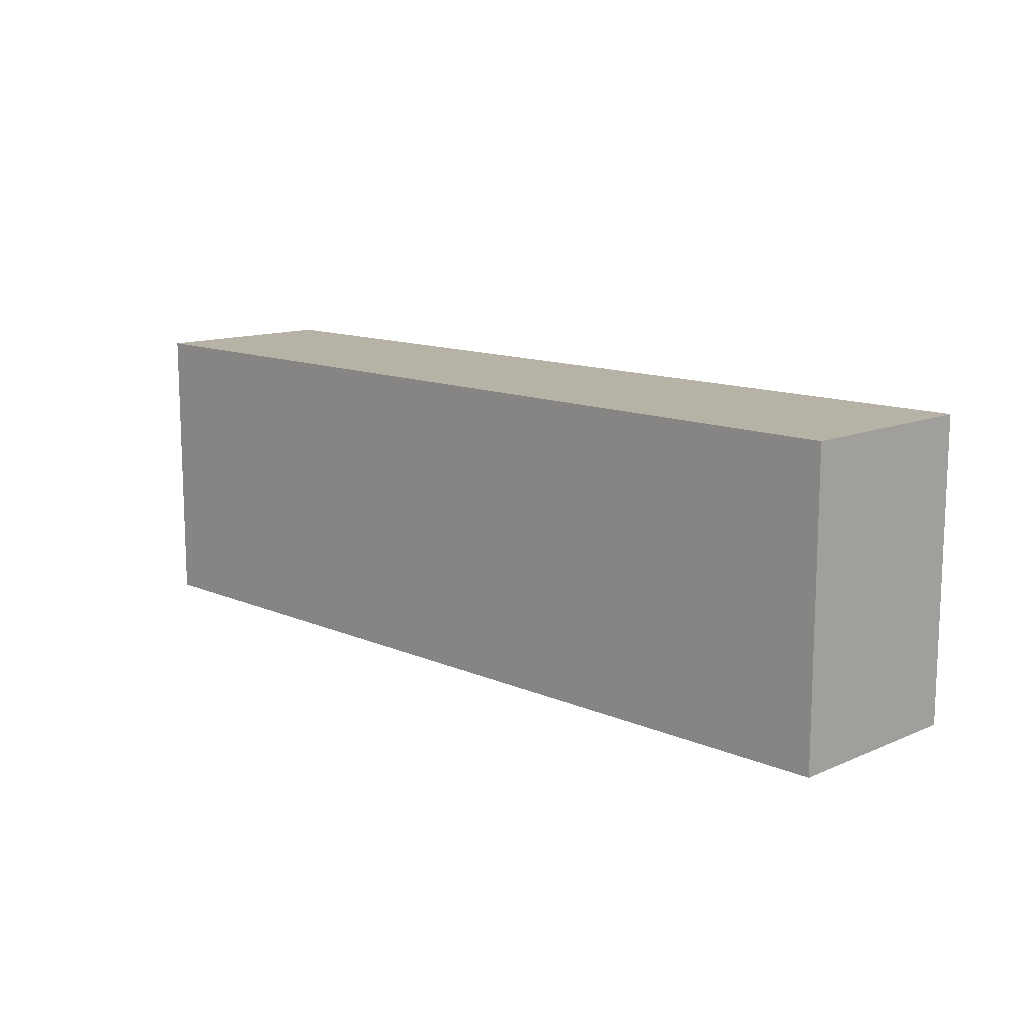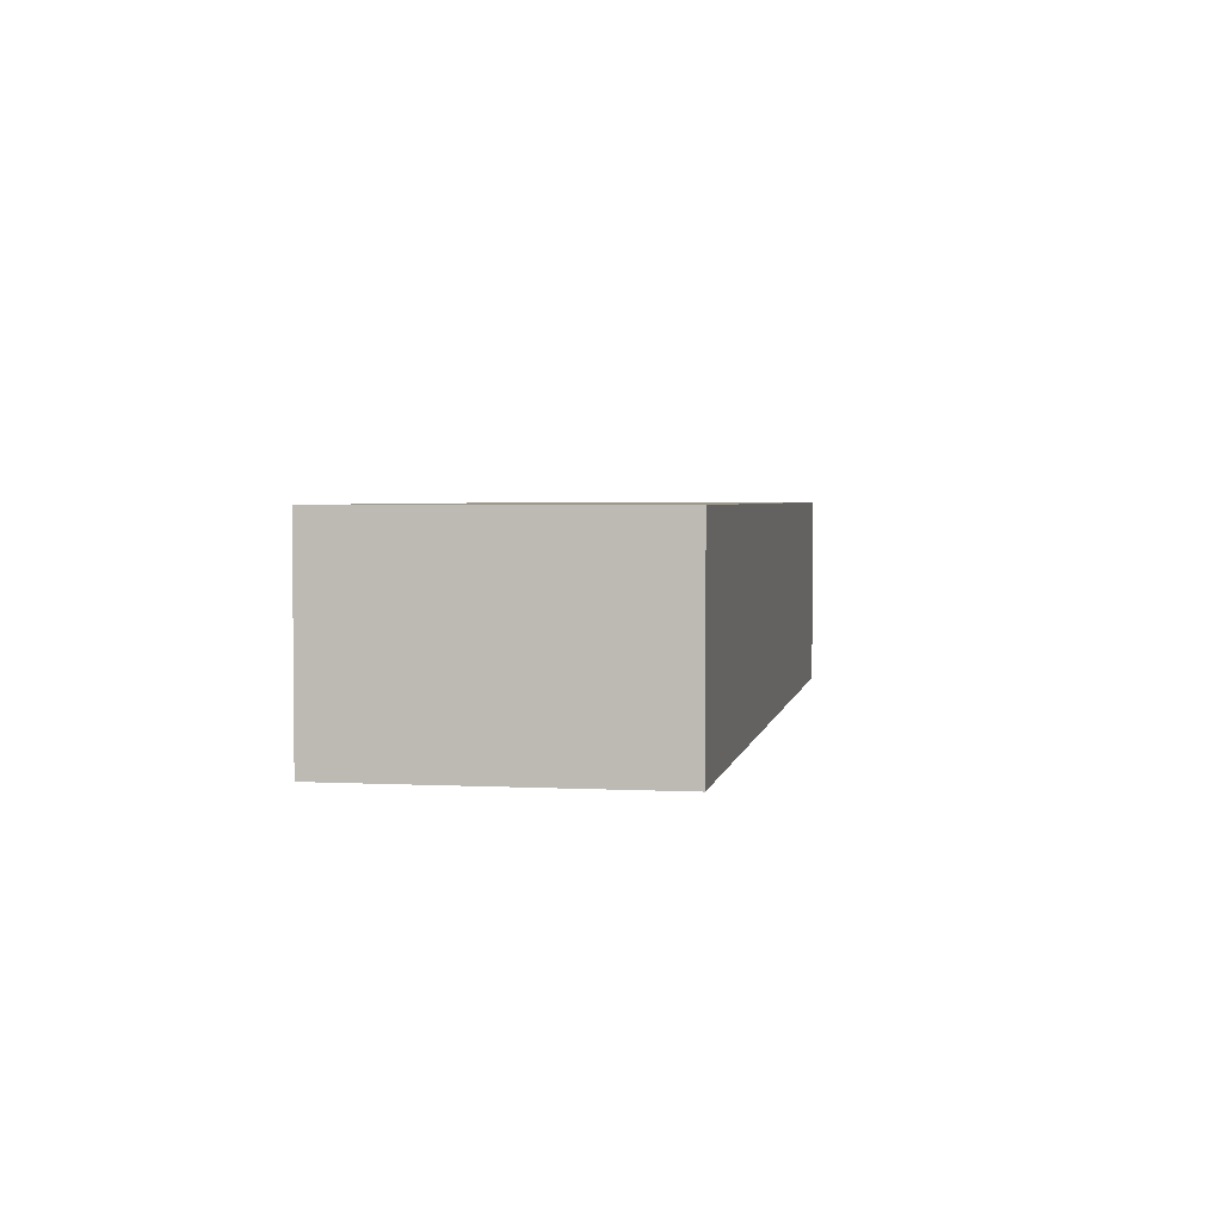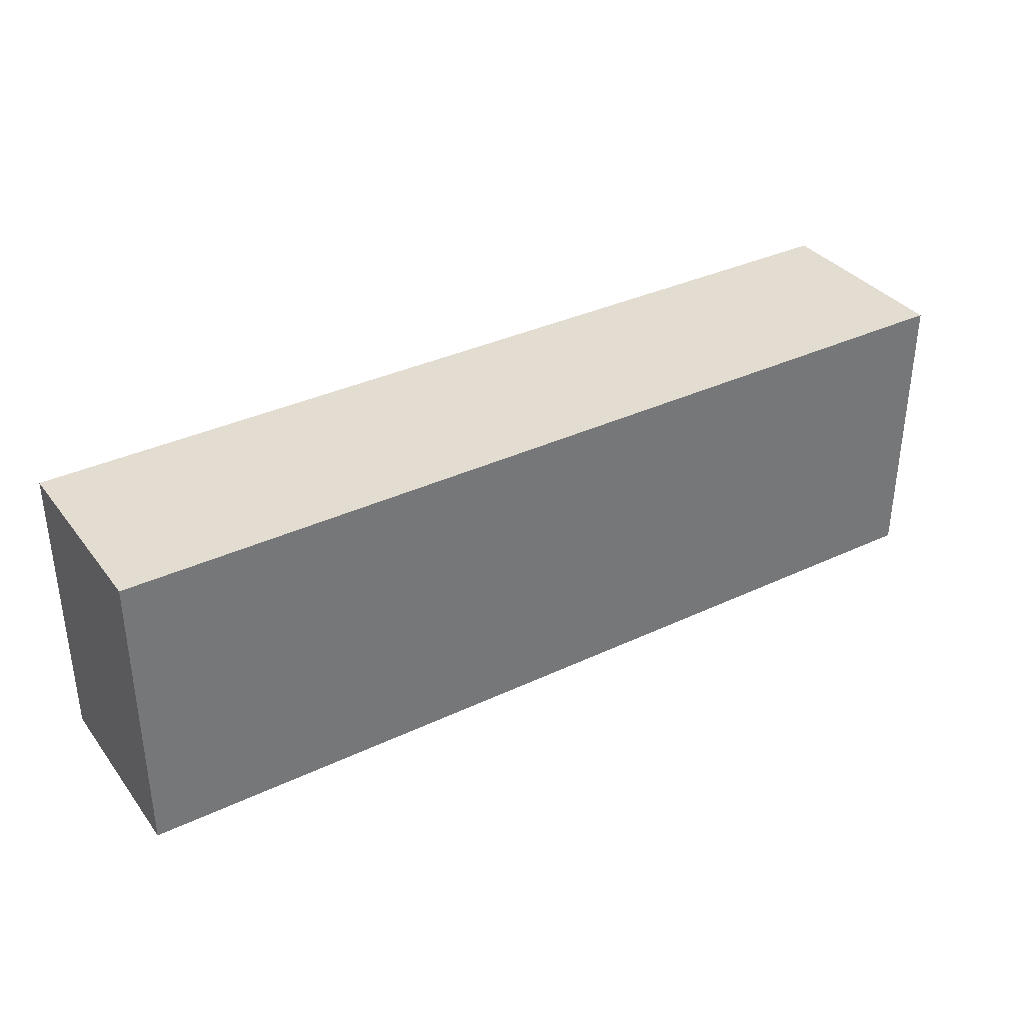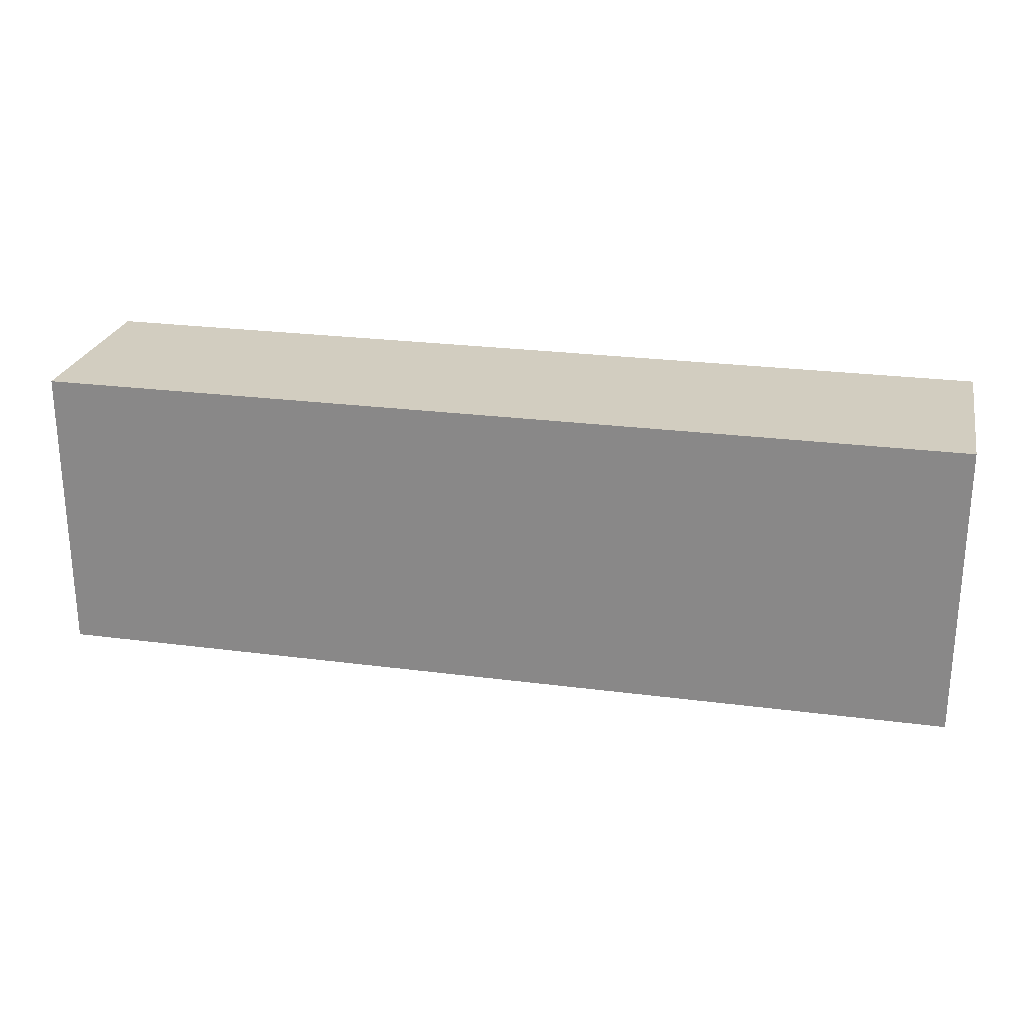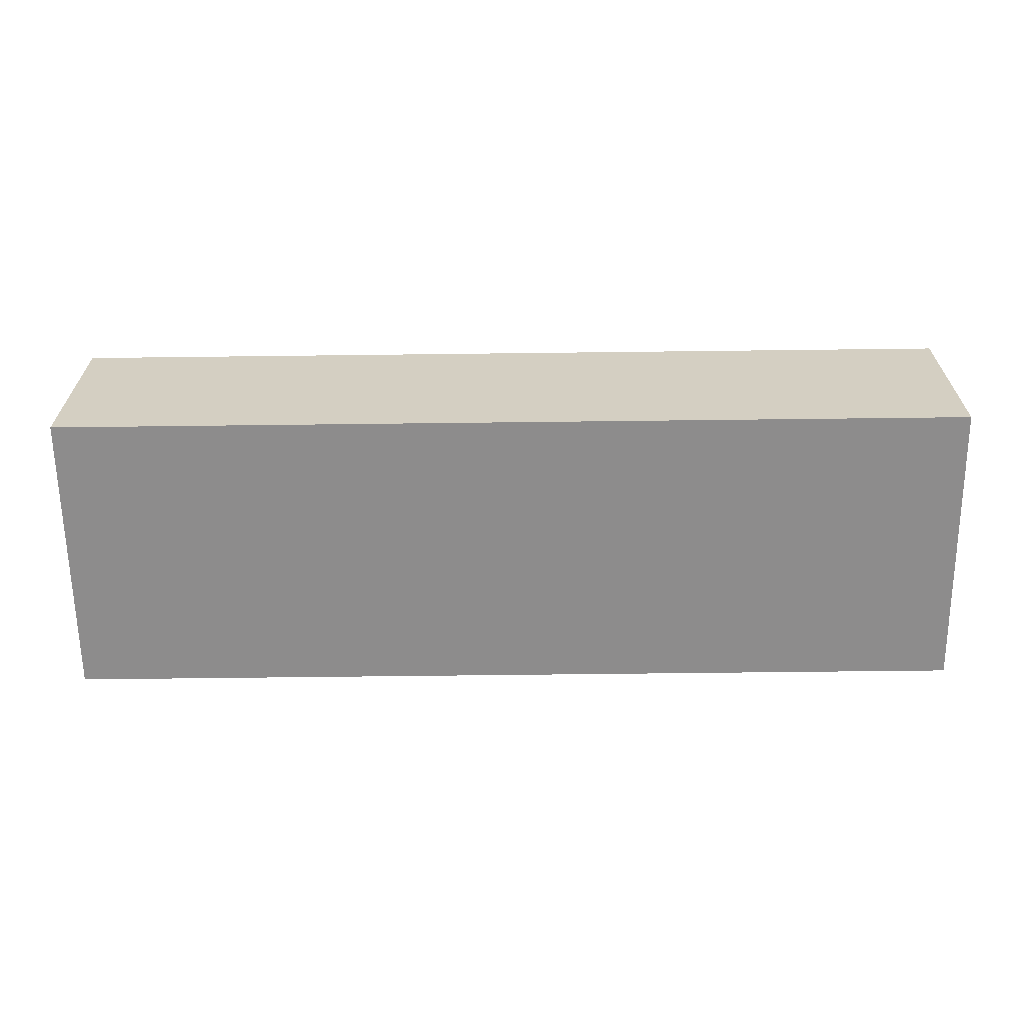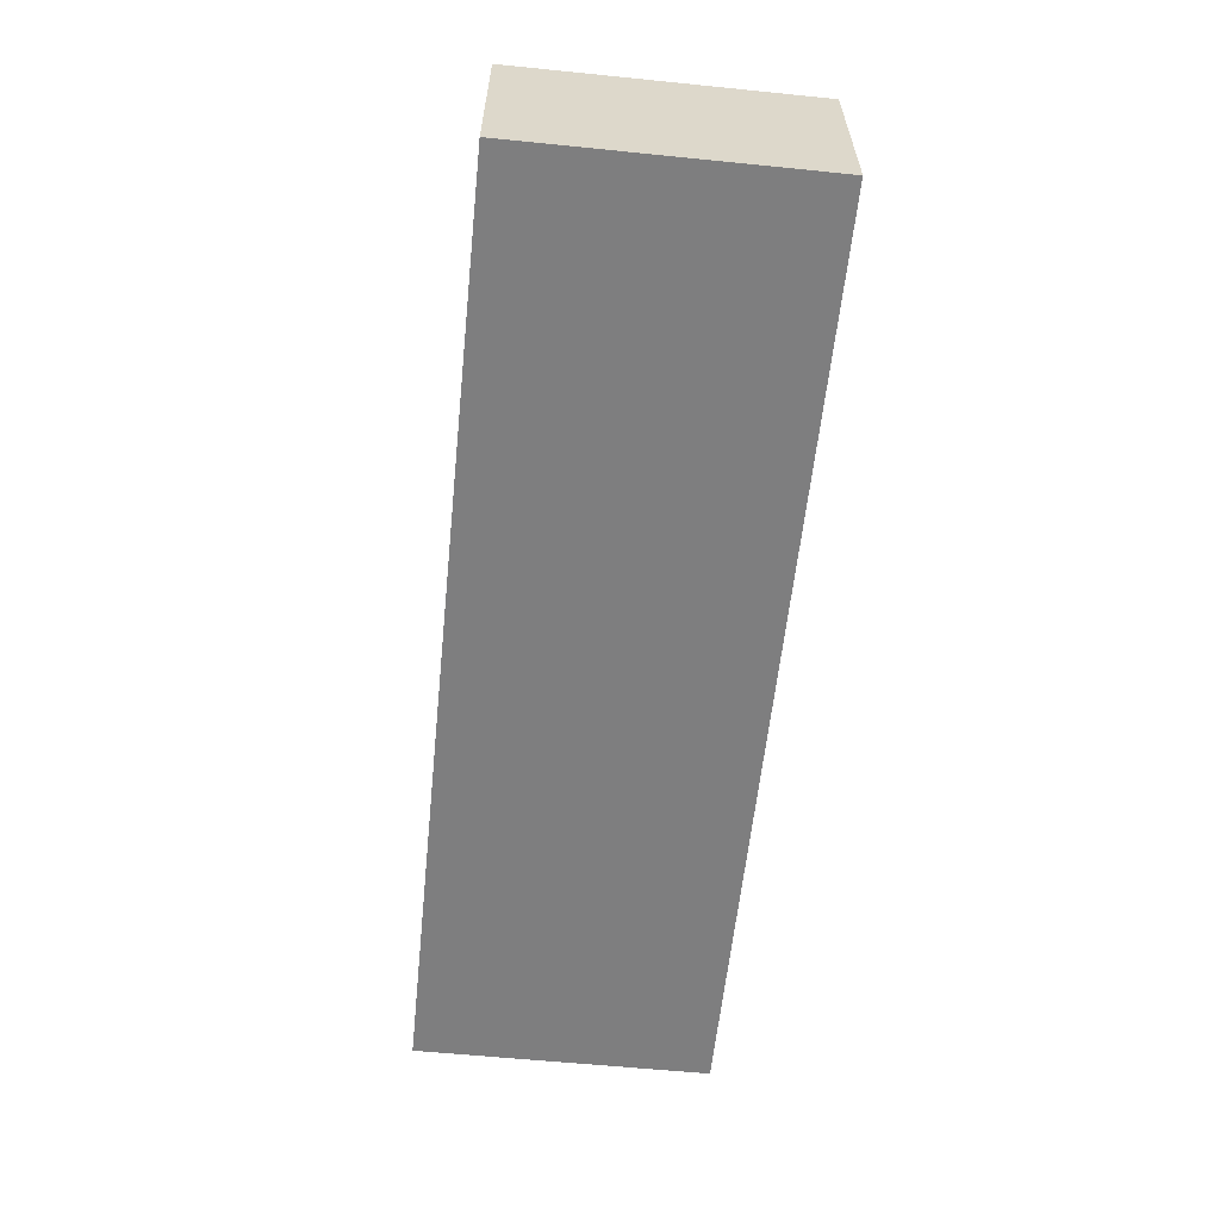
<metadata>
{"format":"obj","ext":"obj","renderer":"f3d","projection":"perspective","resolution":1024,"background":"white","views":[{"elev":12.4,"azim":45.2,"up":"+Y"},{"elev":3.1,"azim":-80.0,"up":"+Z"},{"elev":35.1,"azim":147.9,"up":"+Y"},{"elev":24.6,"azim":12.1,"up":"+Y"},{"elev":-64.3,"azim":0.7,"up":"+Z"},{"elev":-59.5,"azim":-95.9,"up":"+Z"}]}
</metadata>
<code>
o Book1_Cube
v 0.6611 -0 -0.1486
v 0.6611 -0 0.1486
v -0.7355 -0 0.1486
v -0.7355 -0 -0.1486
v 0.6611 0.445 -0.1486
v 0.6611 0.445 0.1486
v -0.7355 0.445 0.1486
v -0.7355 0.445 -0.1486
v 0.6097 -0 -0.1486
v 0.5264 -0 -0.1486
v 0.4296 -0 -0.1486
v 0.3647 -0 -0.1486
v 0.2648 -0 -0.1486
v 0.2144 -0 -0.1486
v 0.1124 -0 -0.1486
v -0.08375 -0 -0.1486
v -0.1445 -0 -0.1486
v -0.2243 -0 -0.1486
v -0.3631 -0 -0.1486
v -0.4267 -0 -0.1486
v -0.5493 -0 -0.1486
v -0.6704 -0 -0.1486
v 0.6097 -0 0.1486
v 0.5264 -0 0.1486
v 0.4296 -0 0.1486
v 0.3647 -0 0.1486
v 0.2648 -0 0.1486
v 0.2144 -0 0.1486
v 0.1124 -0 0.1486
v -0.08375 -0 0.1486
v -0.1445 -0 0.1486
v -0.2243 -0 0.1486
v -0.3631 -0 0.1486
v -0.4267 -0 0.1486
v -0.5493 -0 0.1486
v -0.6704 -0 0.1486
v 0.6097 0.445 -0.1486
v 0.5264 0.445 -0.1486
v 0.4296 0.445 -0.1486
v 0.3647 0.445 -0.1486
v 0.2648 0.445 -0.1486
v 0.2144 0.445 -0.1486
v 0.1124 0.445 -0.1486
v -0.08375 0.445 -0.1486
v -0.1445 0.445 -0.1486
v -0.2243 0.445 -0.1486
v -0.3631 0.445 -0.1486
v -0.4267 0.445 -0.1486
v -0.5493 0.445 -0.1486
v -0.6704 0.445 -0.1486
v 0.6097 0.445 0.1486
v 0.5264 0.445 0.1486
v 0.4296 0.445 0.1486
v 0.3647 0.445 0.1486
v 0.2648 0.445 0.1486
v 0.2144 0.445 0.1486
v 0.1124 0.445 0.1486
v -0.08375 0.445 0.1486
v -0.1445 0.445 0.1486
v -0.2243 0.445 0.1486
v -0.3631 0.445 0.1486
v -0.4267 0.445 0.1486
v -0.5493 0.445 0.1486
v -0.6704 0.445 0.1486
v 0.01433 -0 -0.1486
v 0.01433 -0 0.1486
v 0.01433 0.445 -0.1486
v 0.01433 0.445 0.1486
f 36 4 22
f 8 64 50
f 5 2 1
f 64 3 36
f 7 4 3
f 22 8 50
f 1 37 5
f 9 38 37
f 10 39 38
f 11 40 39
f 12 41 40
f 13 42 41
f 14 43 42
f 65 44 67
f 16 45 44
f 17 46 45
f 18 47 46
f 19 48 47
f 48 21 49
f 21 50 49
f 6 23 2
f 51 24 23
f 52 25 24
f 53 26 25
f 54 27 26
f 55 28 27
f 56 29 28
f 68 30 66
f 58 31 30
f 59 32 31
f 60 33 32
f 61 34 33
f 62 35 34
f 63 36 35
f 37 6 5
f 38 51 37
f 39 52 38
f 40 53 39
f 41 54 40
f 42 55 41
f 43 56 42
f 44 68 67
f 45 58 44
f 46 59 45
f 47 60 46
f 48 61 47
f 49 62 48
f 50 63 49
f 2 9 1
f 23 10 9
f 24 11 10
f 25 12 11
f 26 13 12
f 27 14 13
f 28 15 14
f 66 16 65
f 30 17 16
f 31 18 17
f 32 19 18
f 33 20 19
f 34 21 20
f 35 22 21
f 29 65 15
f 67 57 43
f 57 66 29
f 15 67 43
f 36 3 4
f 8 7 64
f 5 6 2
f 64 7 3
f 7 8 4
f 22 4 8
f 1 9 37
f 9 10 38
f 10 11 39
f 11 12 40
f 12 13 41
f 13 14 42
f 14 15 43
f 65 16 44
f 16 17 45
f 17 18 46
f 18 19 47
f 19 20 48
f 48 20 21
f 21 22 50
f 6 51 23
f 51 52 24
f 52 53 25
f 53 54 26
f 54 55 27
f 55 56 28
f 56 57 29
f 68 58 30
f 58 59 31
f 59 60 32
f 60 61 33
f 61 62 34
f 62 63 35
f 63 64 36
f 37 51 6
f 38 52 51
f 39 53 52
f 40 54 53
f 41 55 54
f 42 56 55
f 43 57 56
f 44 58 68
f 45 59 58
f 46 60 59
f 47 61 60
f 48 62 61
f 49 63 62
f 50 64 63
f 2 23 9
f 23 24 10
f 24 25 11
f 25 26 12
f 26 27 13
f 27 28 14
f 28 29 15
f 66 30 16
f 30 31 17
f 31 32 18
f 32 33 19
f 33 34 20
f 34 35 21
f 35 36 22
f 29 66 65
f 67 68 57
f 57 68 66
f 15 65 67

</code>
